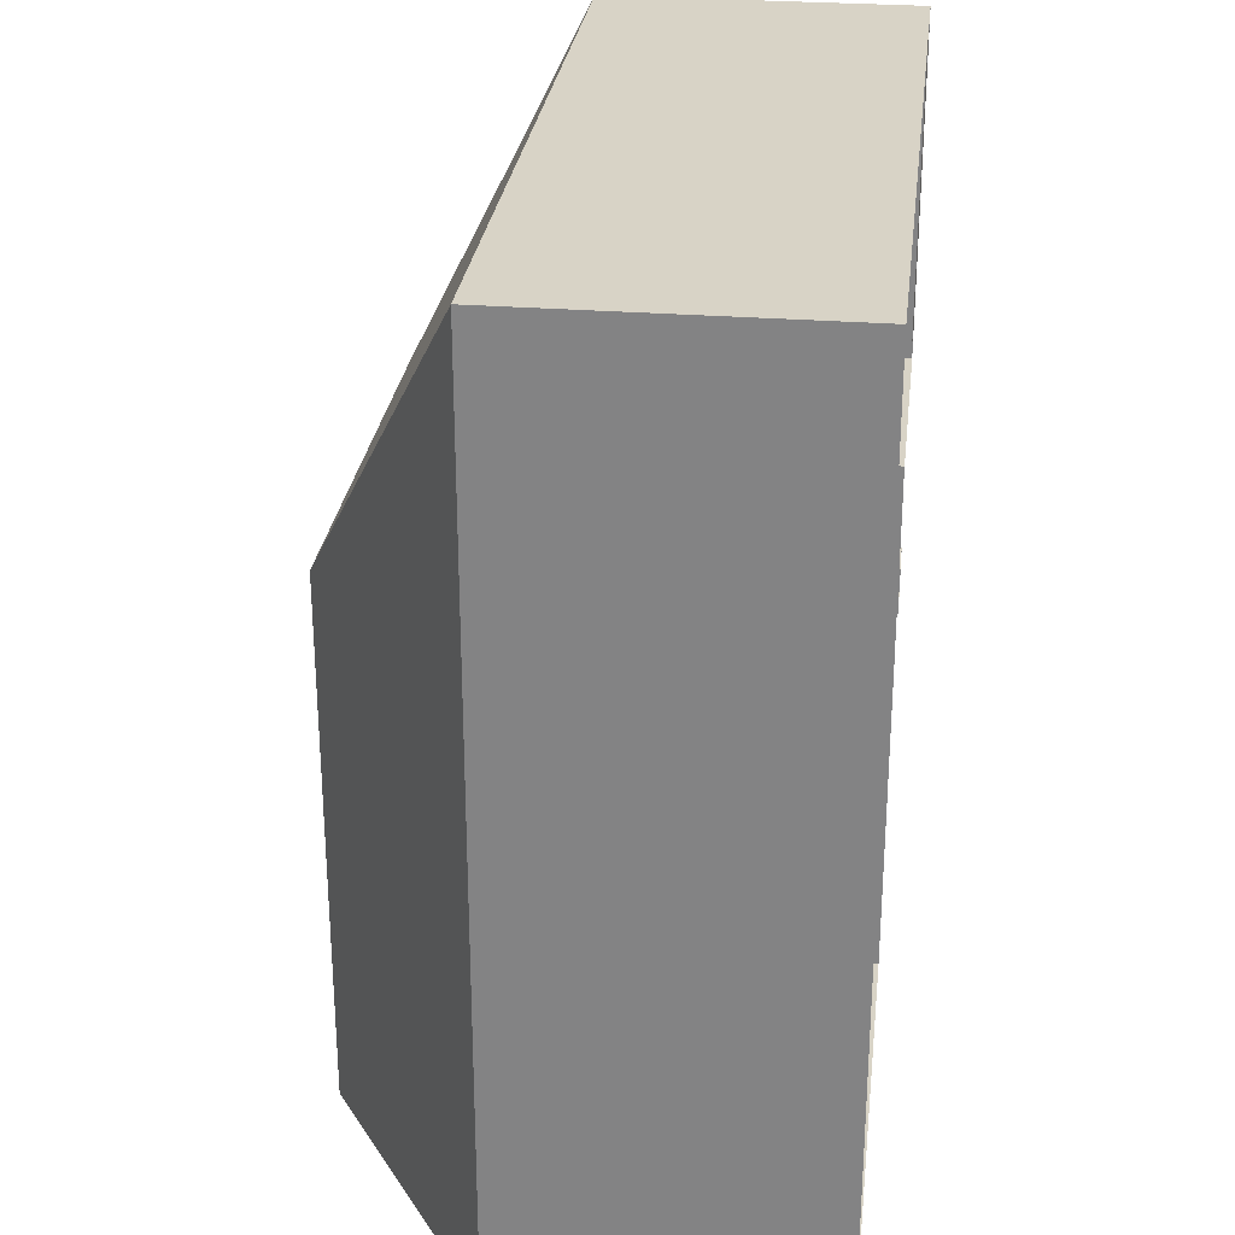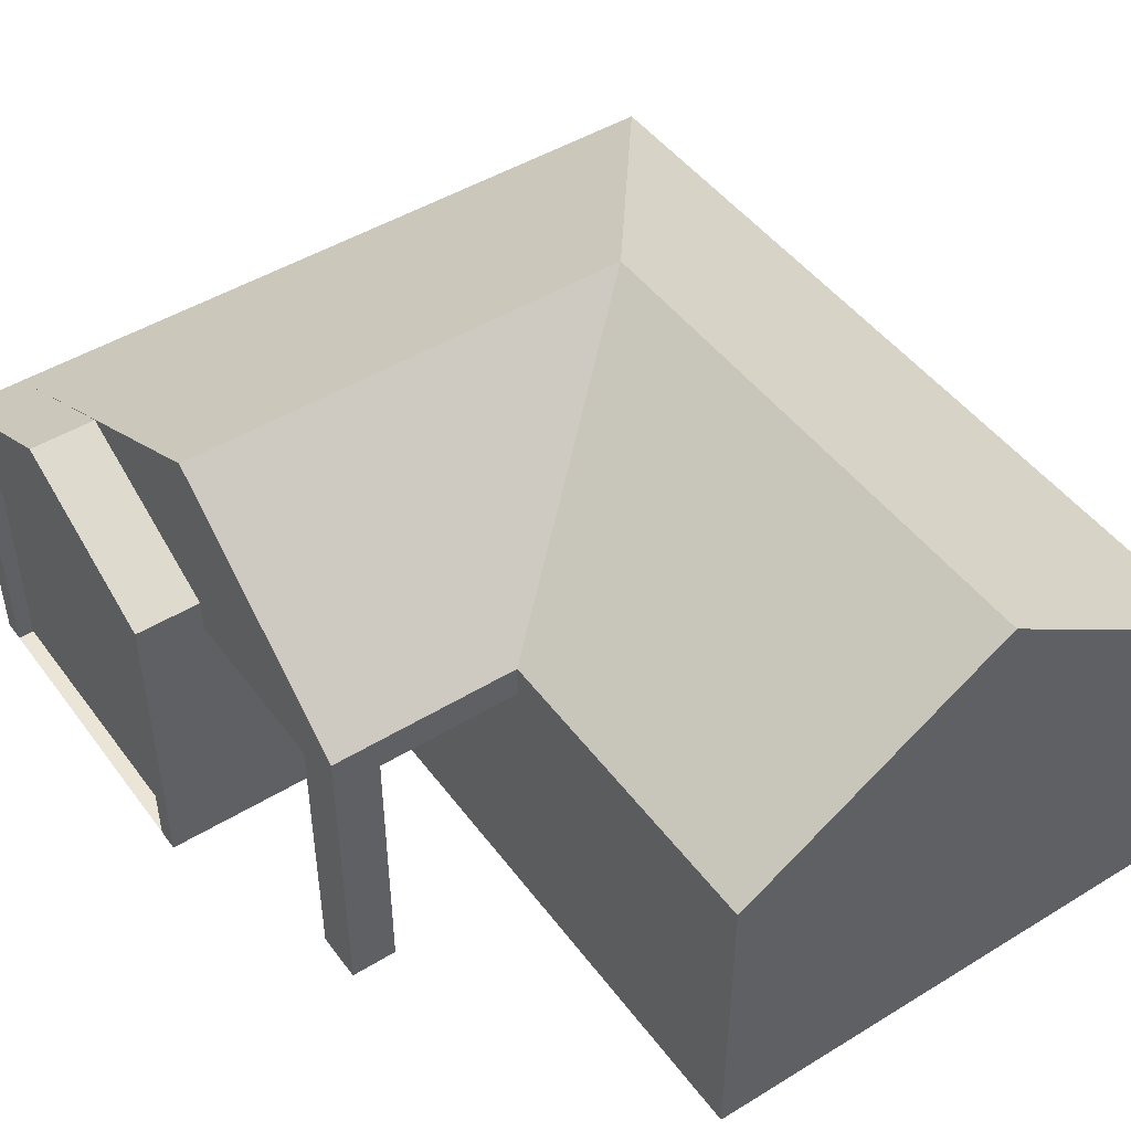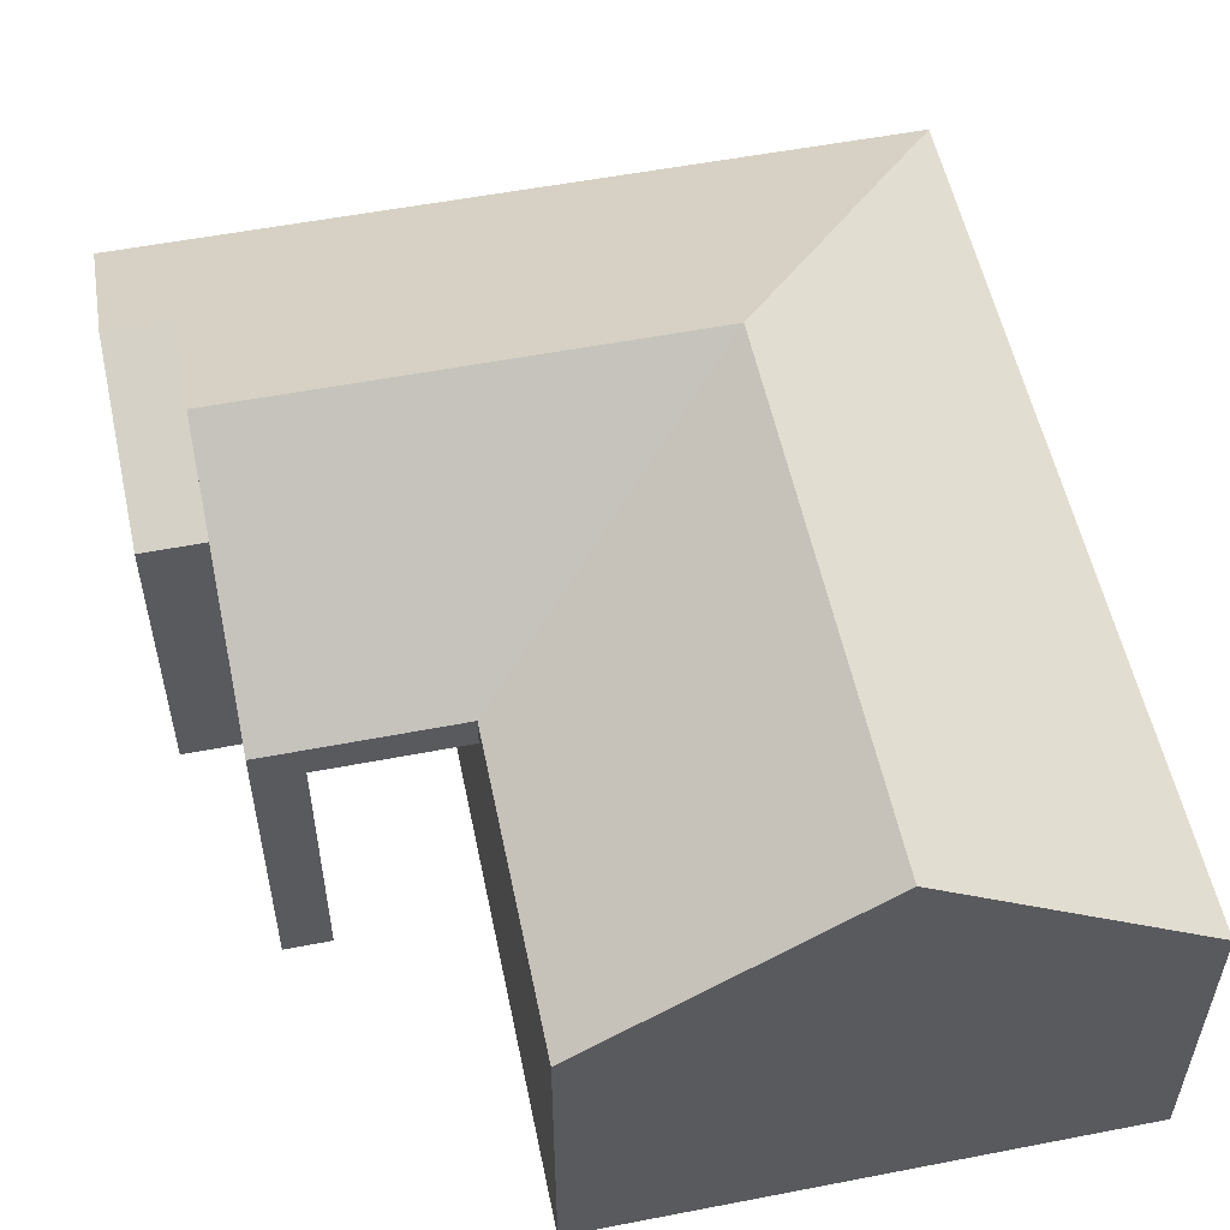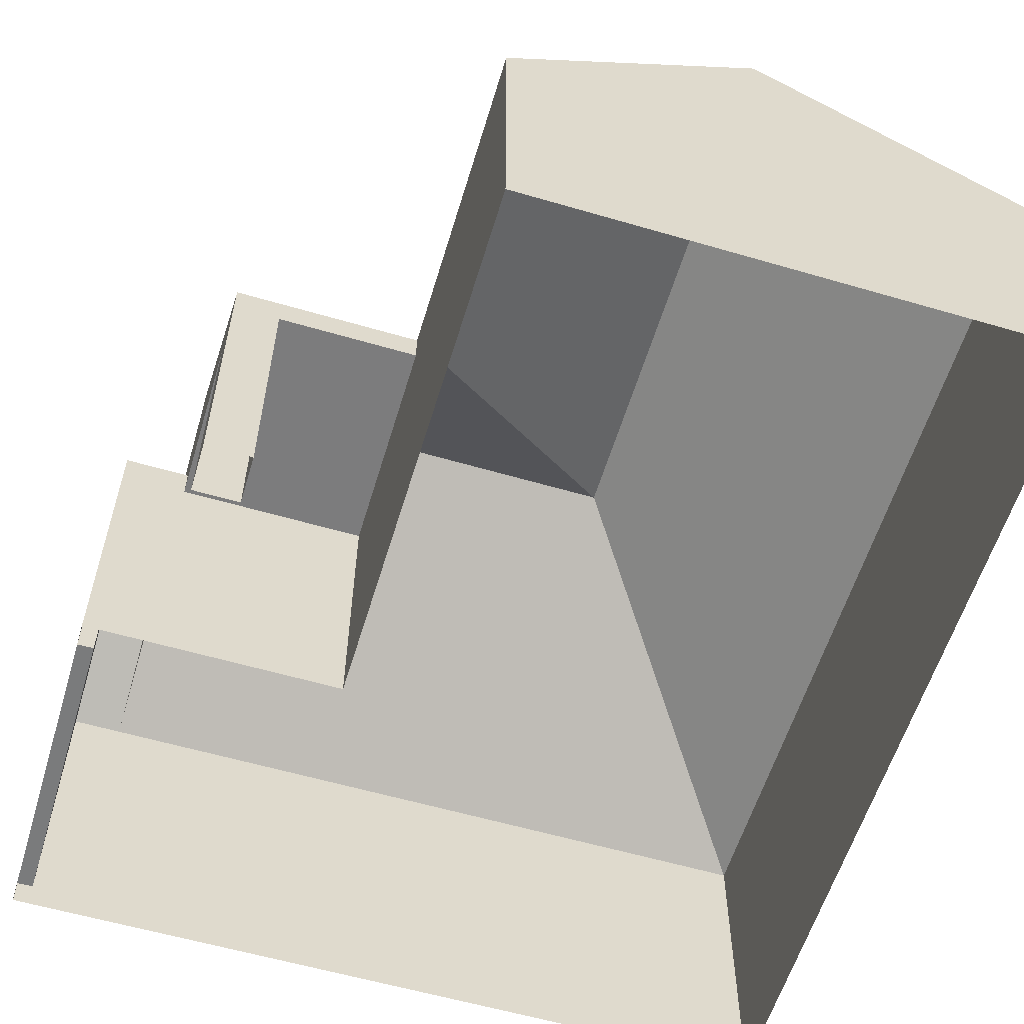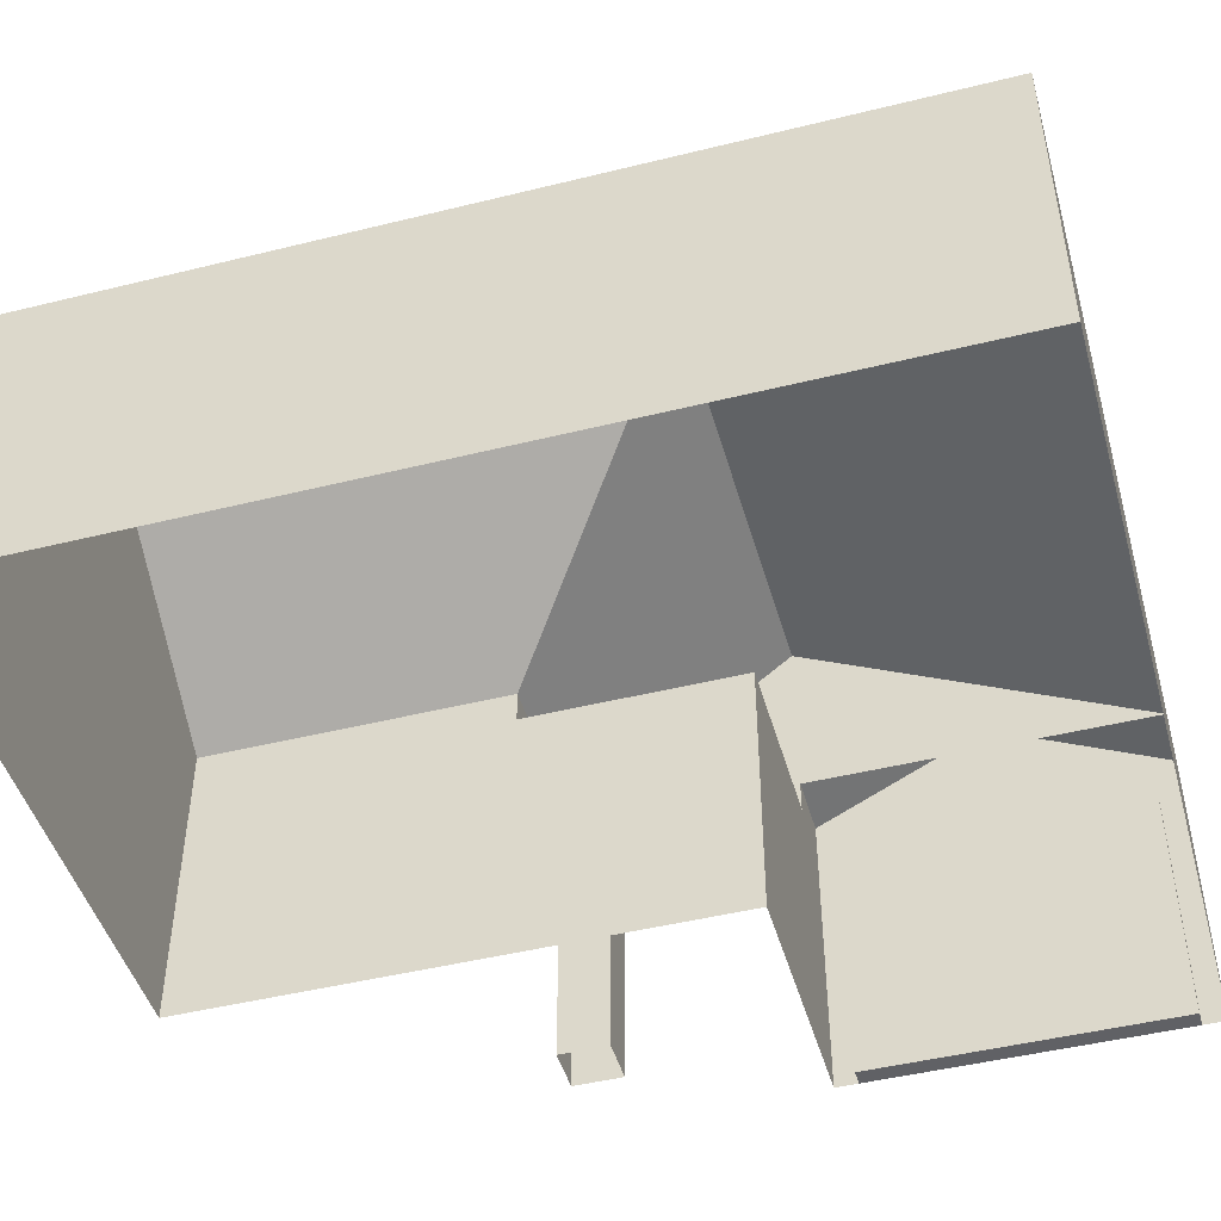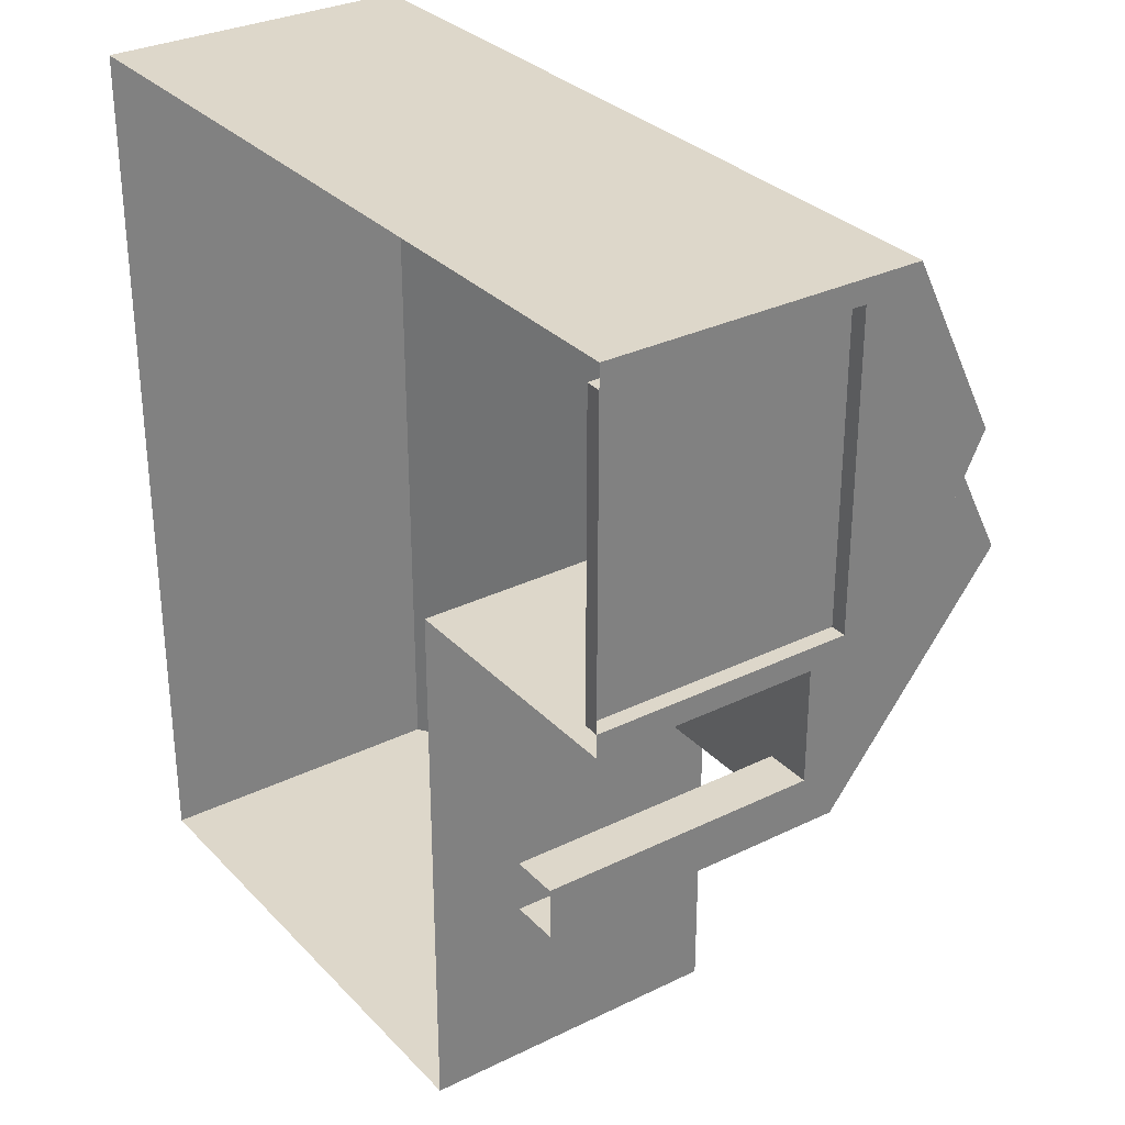
<metadata>
{"format":"obj","ext":"obj","renderer":"f3d","projection":"perspective","resolution":1024,"background":"white","views":[{"elev":27.8,"azim":-83.2,"up":"+Z"},{"elev":47.2,"azim":145.3,"up":"+Y"},{"elev":54.4,"azim":168.4,"up":"+Y"},{"elev":-58.8,"azim":163.2,"up":"+Y"},{"elev":-46.8,"azim":-74.3,"up":"+Y"},{"elev":30.9,"azim":55.0,"up":"+Z"}]}
</metadata>
<code>
o House1
v 0.6929 0 2.269
v 0.6929 1.591 2.269
v 0.6929 0 0.2689
v 0.6929 1.591 0.2689
v 2.145 0 2.139
v 2.145 1.461 2.139
v 2.145 0 0.3989
v 2.145 1.461 0.3989
v -2.362 0 0.2689
v -2.362 0 2.269
v -2.362 1.591 2.269
v -2.362 1.591 0.2689
v 0.6929 1.591 -2.823
v 0.6929 0 -2.823
v -2.362 1.591 -2.823
v -2.362 0 -2.823
v 1.772 0 0.2689
v 1.772 1.591 0.2689
v 1.772 0 2.269
v 1.772 1.591 2.269
v -2.362 1.591 -1.013
v -2.362 0 -1.013
v 0.6929 1.591 -1.013
v 0.6929 0 -1.013
v 0.6929 1.781 2.269
v 1.772 1.781 0.2689
v 2.145 1.781 0.2689
v 2.145 1.781 2.269
v 1.772 1.781 2.269
v -2.362 1.781 2.269
v -2.362 1.781 0.2689
v 0.6929 1.781 -2.823
v -2.362 1.781 -2.823
v -2.362 1.781 -1.013
v 0.6929 1.781 -1.013
v 1.772 1.781 -1.013
v 1.772 1.591 -1.013
v 1.506 0 0.2689
v 1.506 1.591 2.269
v 1.506 1.591 0.2689
v 1.506 0 2.269
v 1.506 1.781 2.269
v 1.506 1.781 -1.013
v 1.506 1.591 -1.013
v -2.362 0 -0.7299
v -2.362 1.591 -0.7299
v 0.6929 1.591 -0.7299
v 0.6929 0 -0.7299
v -2.362 1.781 -0.7299
v 1.772 1.781 -0.7299
v 1.772 1.591 -0.7299
v 1.506 1.591 -0.7299
v 1.772 0 -0.7299
v 1.772 0 -1.013
v 1.506 0 -1.013
v 1.506 0 -0.7299
v 2.145 1.591 0.2689
v 2.145 0 0.2689
v 2.145 0 2.269
v 2.145 1.591 2.269
v 2.054 0.003791 2.139
v 2.054 1.461 2.139
v 2.054 0.003791 0.3989
v 2.054 1.461 0.3989
v -0.8346 2.782 0.2689
v 2.145 2.278 1.269
v 1.506 2.782 0.2689
v 1.772 2.278 1.269
v -0.8346 2.782 -2.823
v 1.772 2.782 0.2689
f 23 13 32 35
f 17 18 57 58
f 6 5 61 62
f 41 39 2 1
f 46 12 31 49
f 10 11 12 9
f 22 21 15 16
f 1 2 11 10
f 13 14 16 15
f 23 24 14 13
f 57 18 26 27
f 59 60 20 19
f 38 40 18 17
f 47 48 24 23
f 13 15 33 32
f 45 46 21 22
f 25 42 67 65
f 42 29 70 67
f 36 43 67 70
f 28 27 66
f 35 32 69 65
f 11 2 25 30
f 15 21 34 33
f 20 60 28 29
f 12 11 30 31
f 39 20 29 42
f 60 57 27 28
f 50 36 70
f 52 47 23 44
f 44 43 36 37
f 51 37 36 50
f 23 35 43 44
f 44 37 54 55
f 33 34 65 69
f 2 39 42 25
f 32 33 69
f 3 4 40 38
f 19 20 39 41
f 30 25 65
f 18 40 52 51
f 18 51 50 26
f 40 4 47 52
f 34 49 65
f 26 50 70
f 9 12 46 45
f 4 3 48 47
f 21 46 49 34
f 52 44 55 56
f 51 52 56 53
f 37 51 53 54
f 8 7 58 57
f 8 6 62 64
f 6 8 57 60
f 5 6 60 59
f 7 8 64 63
f 63 64 62 61
f 5 7 63 61
f 27 26 68 66
f 29 28 66 68
f 49 31 65
f 31 30 65
f 43 35 65 67
f 29 26 70

</code>
